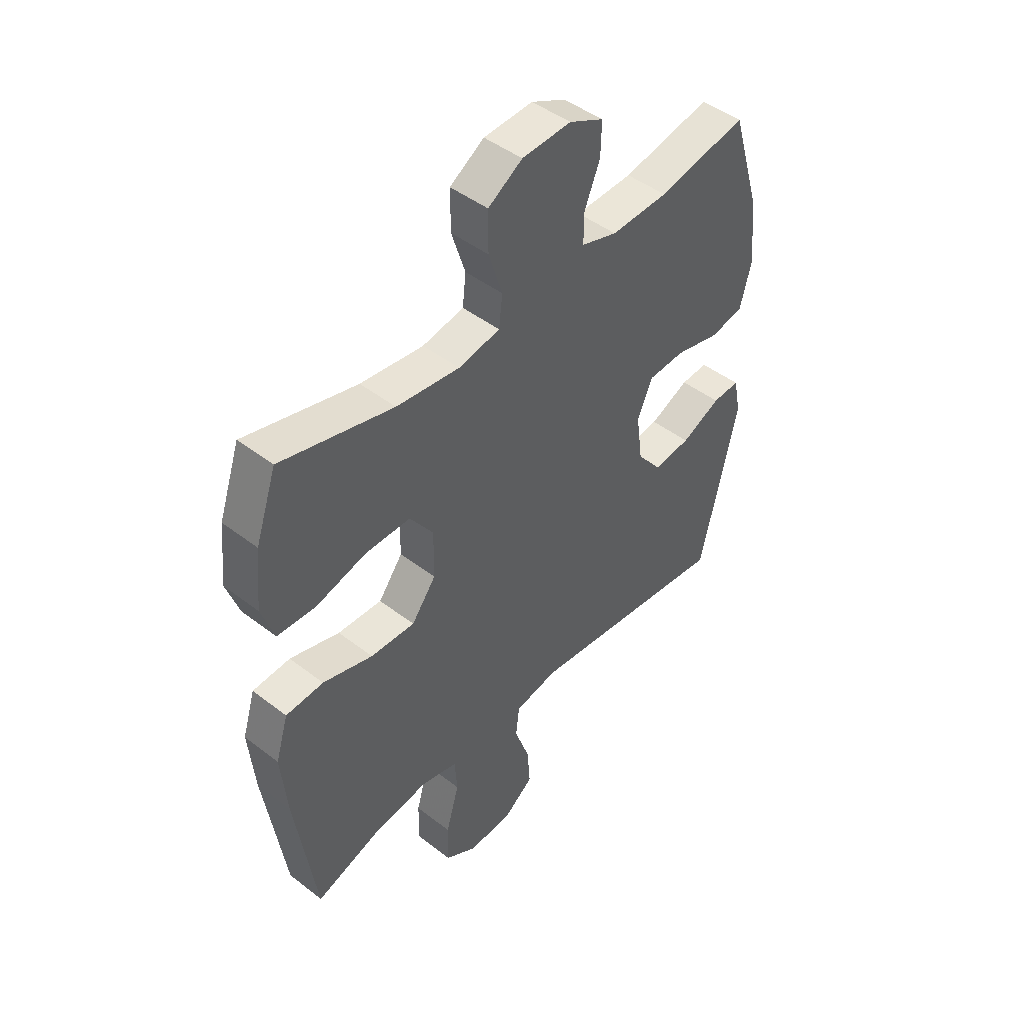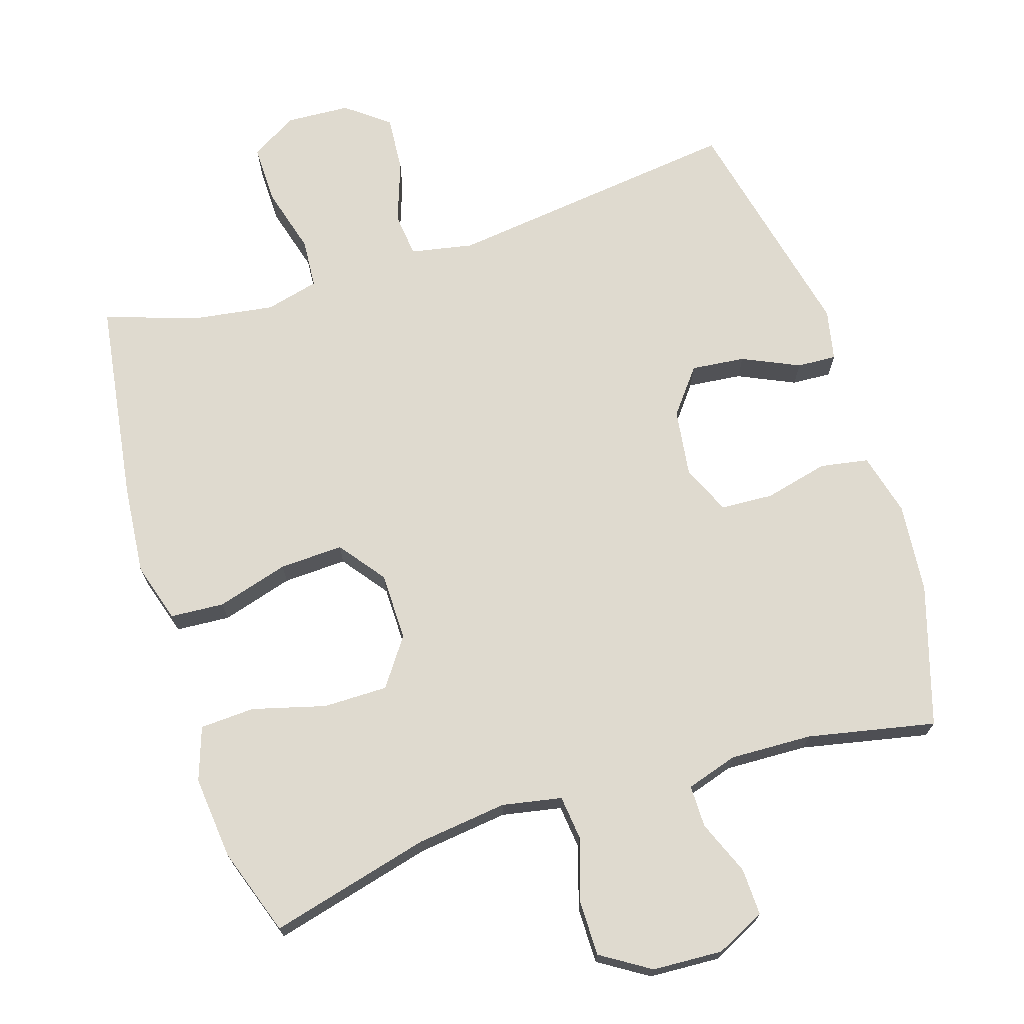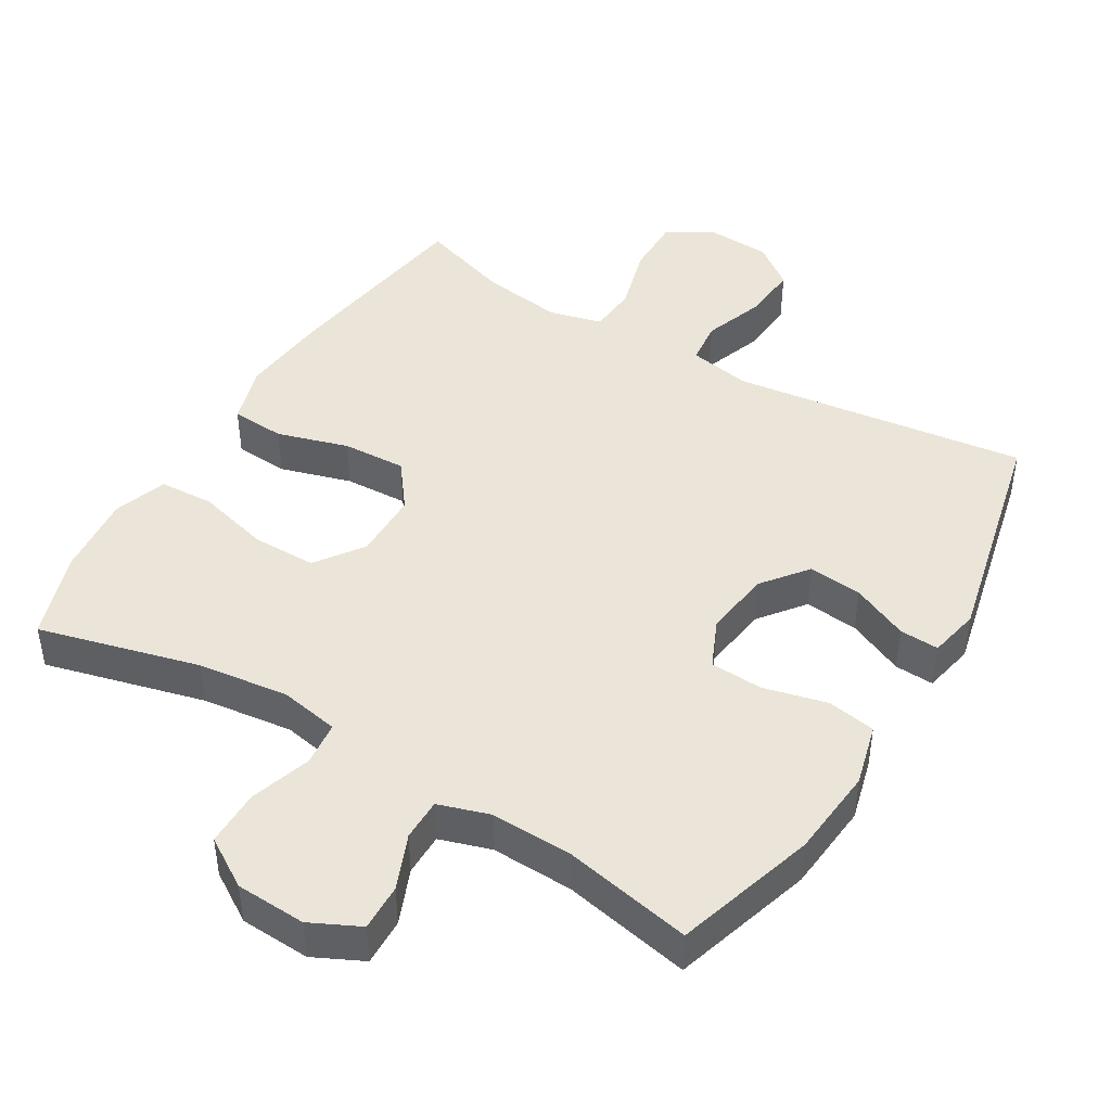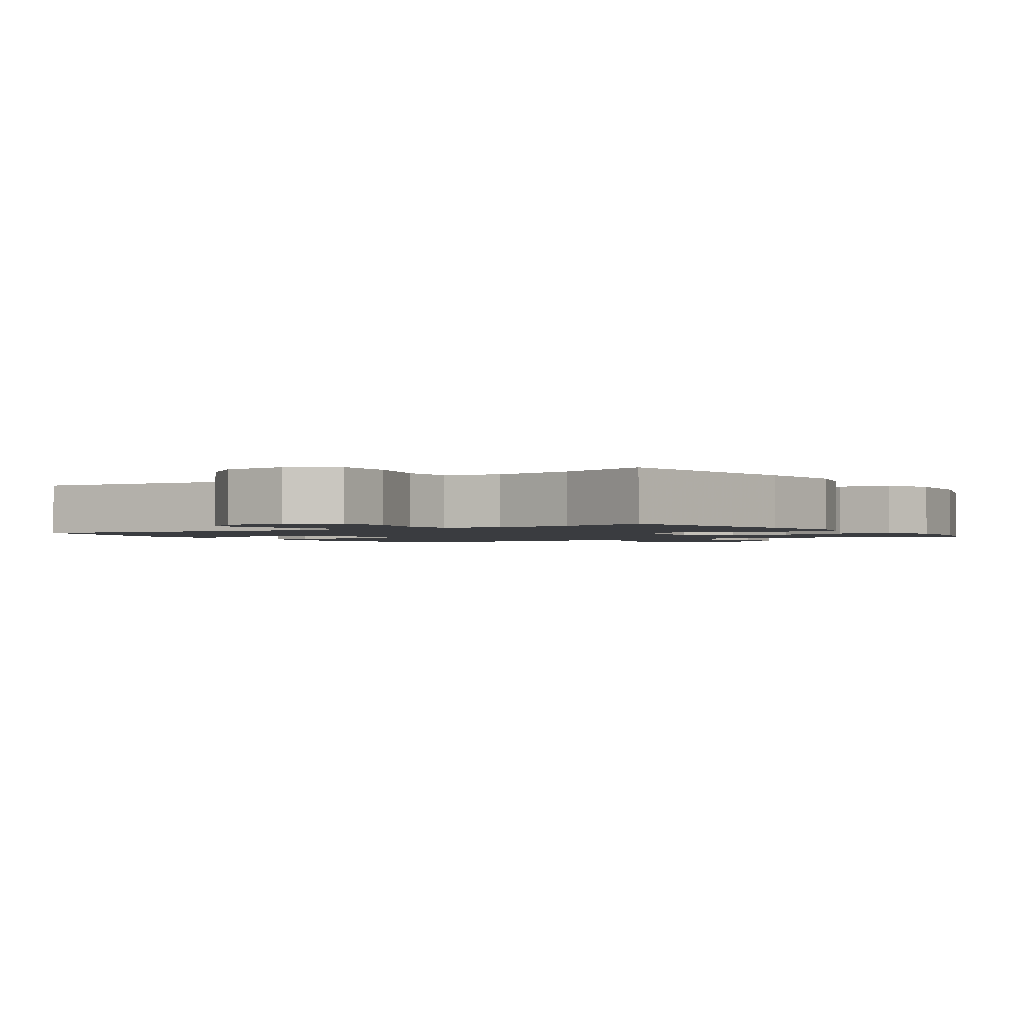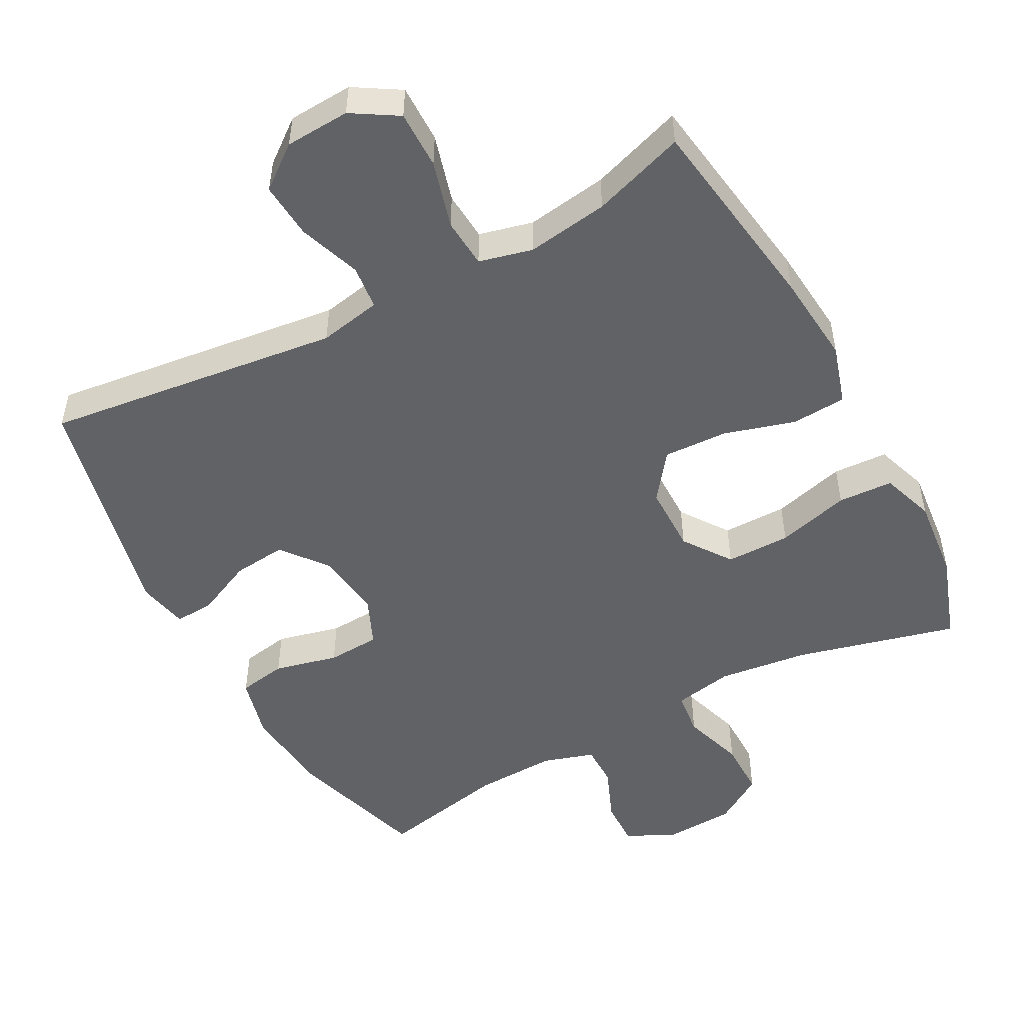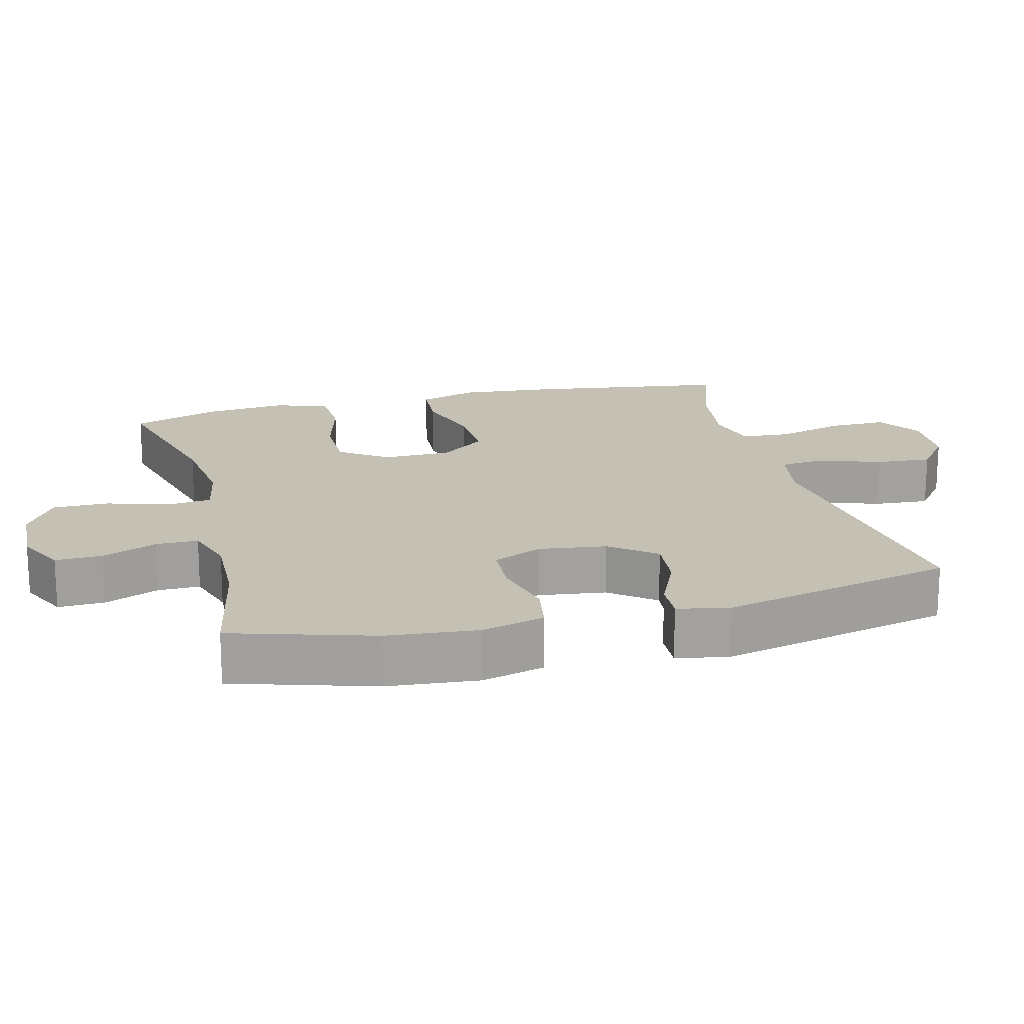
<metadata>
{"format":"obj","ext":"obj","renderer":"f3d","projection":"perspective","resolution":1024,"background":"white","views":[{"elev":46.2,"azim":-48.6,"up":"+Z"},{"elev":70.8,"azim":-17.5,"up":"+Y"},{"elev":44.5,"azim":30.9,"up":"+Y"},{"elev":-1.7,"azim":-146.5,"up":"+Y"},{"elev":-50.6,"azim":-151.7,"up":"+Y"},{"elev":18.3,"azim":75.6,"up":"+Y"}]}
</metadata>
<code>
v 0.5 0.07 0.5
v 0.561 0.07 0.3
v 0.573 0.07 0.171
v 0.55 0.07 0.082
v 0.481 0.07 0.07
v 0.39 0.07 0.092
v 0.315 0.07 0.088
v 0.284 0.07 0.018
v 0.297 0.07 -0.078
v 0.347 0.07 -0.142
v 0.424 0.07 -0.134
v 0.505 0.07 -0.097
v 0.561 0.07 -0.094
v 0.576 0.07 -0.167
v 0.5 0.07 -0.5
v 0.078 0.07 -0.447
v -0.011 0.07 -0.464
v -0.018 0.07 -0.527
v 0.013 0.07 -0.615
v 0.019 0.07 -0.695
v -0.042 0.07 -0.742
v -0.134 0.07 -0.747
v -0.199 0.07 -0.707
v -0.198 0.07 -0.624
v -0.171 0.07 -0.528
v -0.176 0.07 -0.458
v -0.252 0.07 -0.439
v -0.368 0.07 -0.456
v -0.5 0.07 -0.5
v -0.542 0.07 -0.212
v -0.554 0.07 -0.082
v -0.528 0.07 0.003
v -0.451 0.07 0.008
v -0.349 0.07 -0.022
v -0.258 0.07 -0.026
v -0.208 0.07 0.04
v -0.207 0.07 0.137
v -0.255 0.07 0.205
v -0.347 0.07 0.205
v -0.451 0.07 0.177
v -0.529 0.07 0.181
v -0.555 0.07 0.257
v -0.543 0.07 0.375
v -0.5 0.07 0.5
v -0.271 0.07 0.441
v -0.142 0.07 0.425
v -0.057 0.07 0.441
v -0.05 0.07 0.504
v -0.078 0.07 0.592
v -0.078 0.07 0.672
v -0.008 0.07 0.716
v 0.092 0.07 0.721
v 0.162 0.07 0.687
v 0.16 0.07 0.62
v 0.128 0.07 0.542
v 0.128 0.07 0.482
v 0.201 0.07 0.459
v 0.318 0.07 0.463
v 0.5 0 0.5
v 0.561 0 0.3
v 0.573 0 0.171
v 0.55 0 0.082
v 0.481 0 0.07
v 0.39 0 0.092
v 0.315 0 0.088
v 0.284 0 0.018
v 0.297 0 -0.078
v 0.347 0 -0.142
v 0.424 0 -0.134
v 0.505 0 -0.097
v 0.561 0 -0.094
v 0.576 0 -0.167
v 0.5 0 -0.5
v 0.078 0 -0.447
v -0.011 0 -0.464
v -0.018 0 -0.527
v 0.013 0 -0.615
v 0.019 0 -0.695
v -0.042 0 -0.742
v -0.134 0 -0.747
v -0.199 0 -0.707
v -0.198 0 -0.624
v -0.171 0 -0.528
v -0.176 0 -0.458
v -0.252 0 -0.439
v -0.368 0 -0.456
v -0.5 0 -0.5
v -0.542 0 -0.212
v -0.554 0 -0.082
v -0.528 0 0.003
v -0.451 0 0.008
v -0.349 0 -0.022
v -0.258 0 -0.026
v -0.208 0 0.04
v -0.207 0 0.137
v -0.255 0 0.205
v -0.347 0 0.205
v -0.451 0 0.177
v -0.529 0 0.181
v -0.555 0 0.257
v -0.543 0 0.375
v -0.5 0 0.5
v -0.271 0 0.441
v -0.142 0 0.425
v -0.057 0 0.441
v -0.05 0 0.504
v -0.078 0 0.592
v -0.078 0 0.672
v -0.008 0 0.716
v 0.092 0 0.721
v 0.162 0 0.687
v 0.16 0 0.62
v 0.128 0 0.542
v 0.128 0 0.482
v 0.201 0 0.459
v 0.318 0 0.463
f 52 53 54 55
f 52 55 56
f 51 52 56
f 48 49 50 51
f 47 48 51 56
f 42 43 44 45
f 42 45 46
f 39 40 41 42
f 38 39 42 46
f 37 38 46 47
f 31 32 33 34
f 31 34 35
f 28 29 30 31
f 27 28 31 35
f 26 27 35 36
f 22 23 24 25
f 18 19 20 21
f 17 18 21 22
f 13 14 15 16
f 11 12 13 16
f 10 11 16 17
f 9 10 17
f 8 9 17
f 7 8 17
f 3 4 5 6
f 3 6 7
f 58 1 2 3
f 57 58 3 7
f 17 22 25 26
f 37 47 56 57
f 26 36 37 57
f 7 17 26 57
f 113 112 111 110
f 114 113 110
f 114 110 109
f 109 108 107 106
f 114 109 106 105
f 103 102 101 100
f 104 103 100
f 100 99 98 97
f 104 100 97 96
f 105 104 96 95
f 92 91 90 89
f 93 92 89
f 89 88 87 86
f 93 89 86 85
f 94 93 85 84
f 83 82 81 80
f 79 78 77 76
f 80 79 76 75
f 74 73 72 71
f 74 71 70 69
f 75 74 69 68
f 75 68 67
f 75 67 66
f 75 66 65
f 64 63 62 61
f 65 64 61
f 61 60 59 116
f 65 61 116 115
f 84 83 80 75
f 115 114 105 95
f 115 95 94 84
f 115 84 75 65
f 1 59 60 2
f 2 60 61 3
f 3 61 62 4
f 4 62 63 5
f 5 63 64 6
f 6 64 65 7
f 7 65 66 8
f 8 66 67 9
f 9 67 68 10
f 10 68 69 11
f 11 69 70 12
f 12 70 71 13
f 13 71 72 14
f 14 72 73 15
f 15 73 74 16
f 16 74 75 17
f 17 75 76 18
f 18 76 77 19
f 19 77 78 20
f 20 78 79 21
f 21 79 80 22
f 22 80 81 23
f 23 81 82 24
f 24 82 83 25
f 25 83 84 26
f 26 84 85 27
f 27 85 86 28
f 28 86 87 29
f 29 87 88 30
f 30 88 89 31
f 31 89 90 32
f 32 90 91 33
f 33 91 92 34
f 34 92 93 35
f 35 93 94 36
f 36 94 95 37
f 37 95 96 38
f 38 96 97 39
f 39 97 98 40
f 40 98 99 41
f 41 99 100 42
f 42 100 101 43
f 43 101 102 44
f 44 102 103 45
f 45 103 104 46
f 46 104 105 47
f 47 105 106 48
f 48 106 107 49
f 49 107 108 50
f 50 108 109 51
f 51 109 110 52
f 52 110 111 53
f 53 111 112 54
f 54 112 113 55
f 55 113 114 56
f 56 114 115 57
f 57 115 116 58
f 58 116 59 1

</code>
